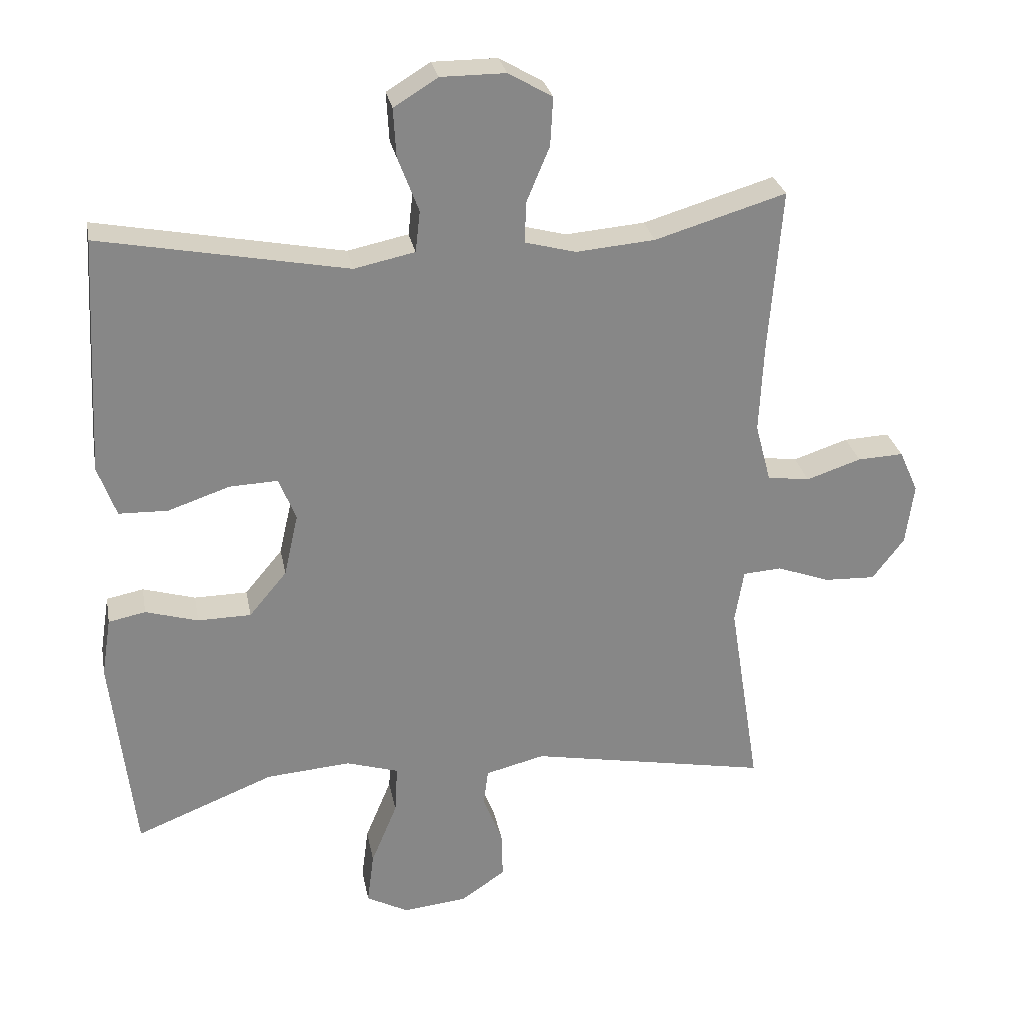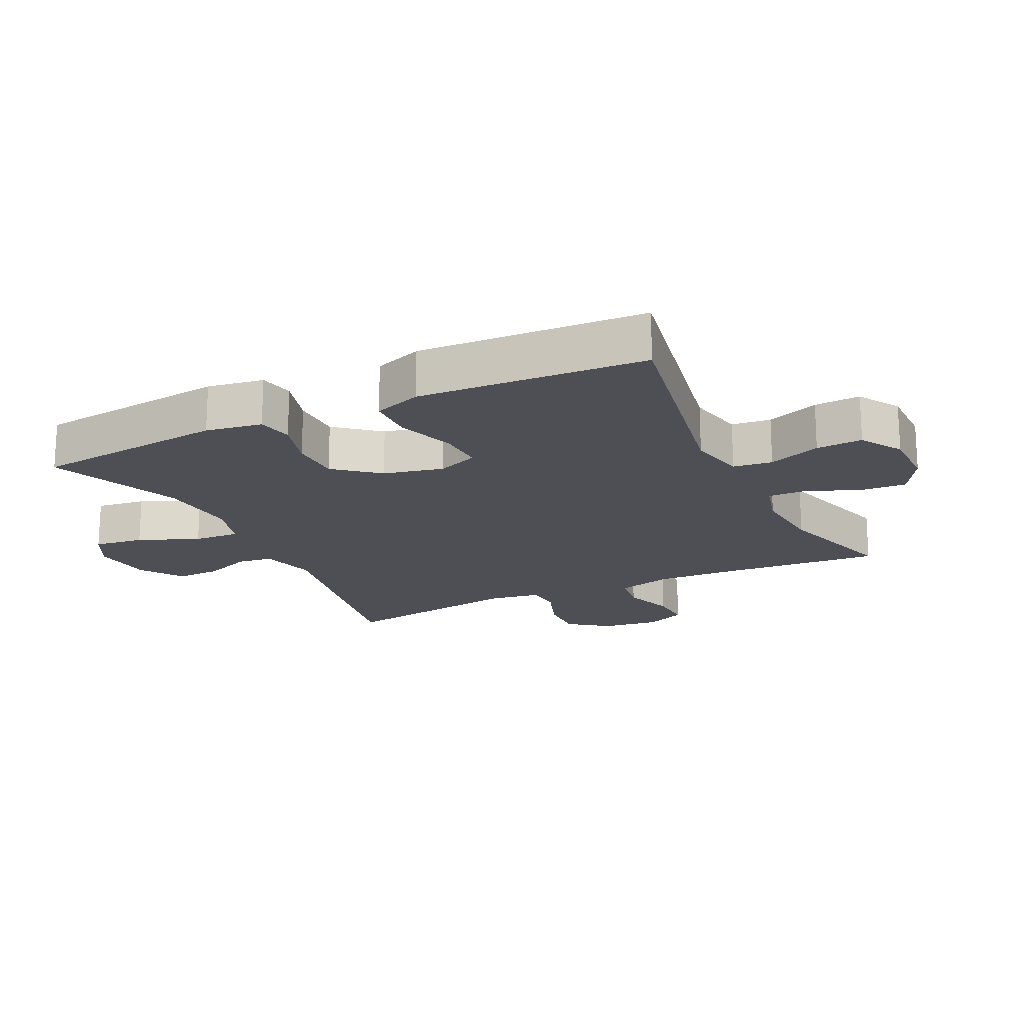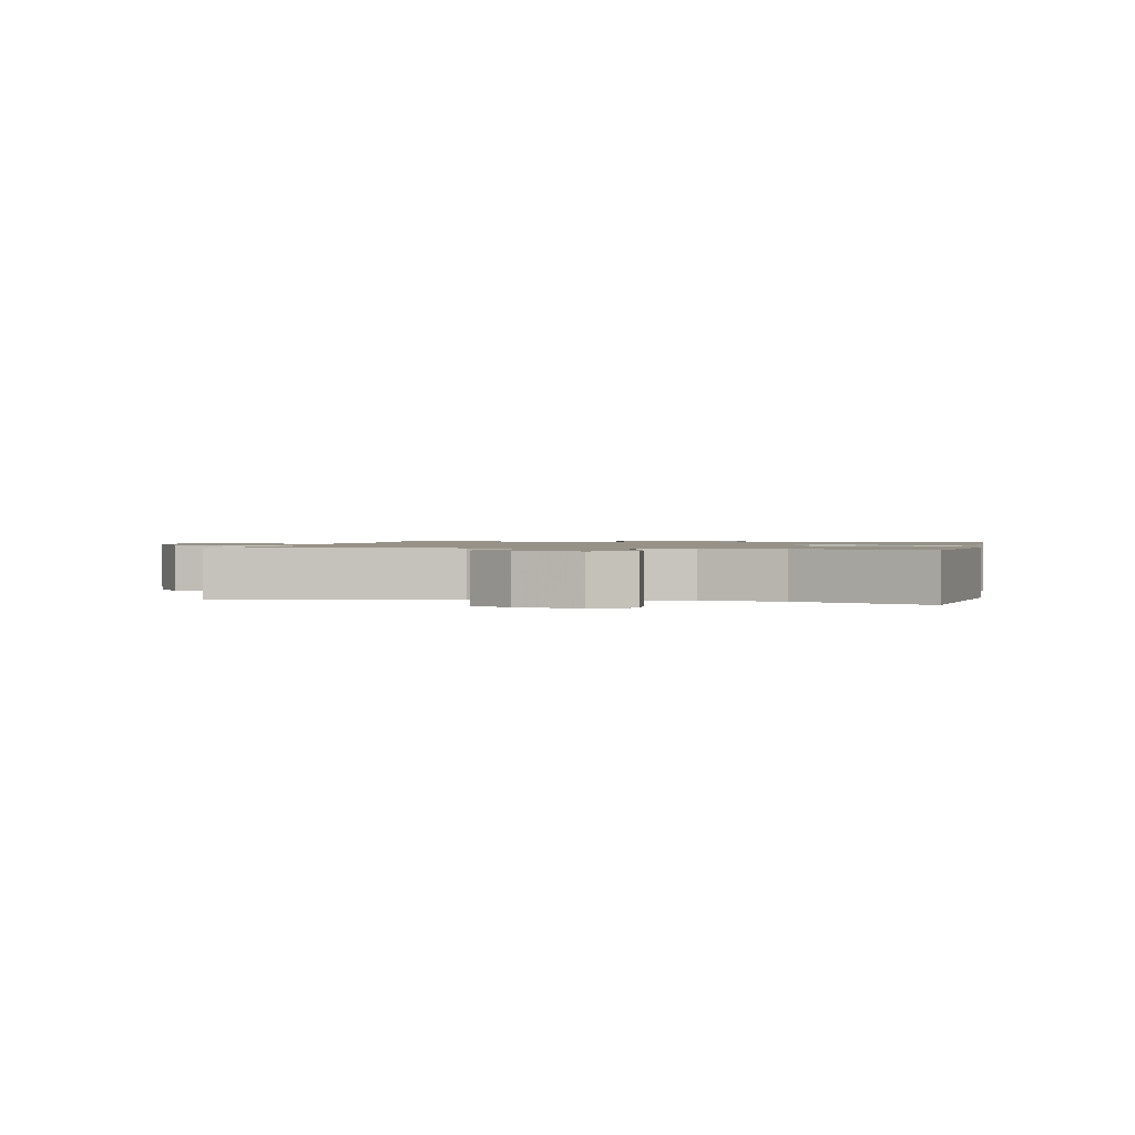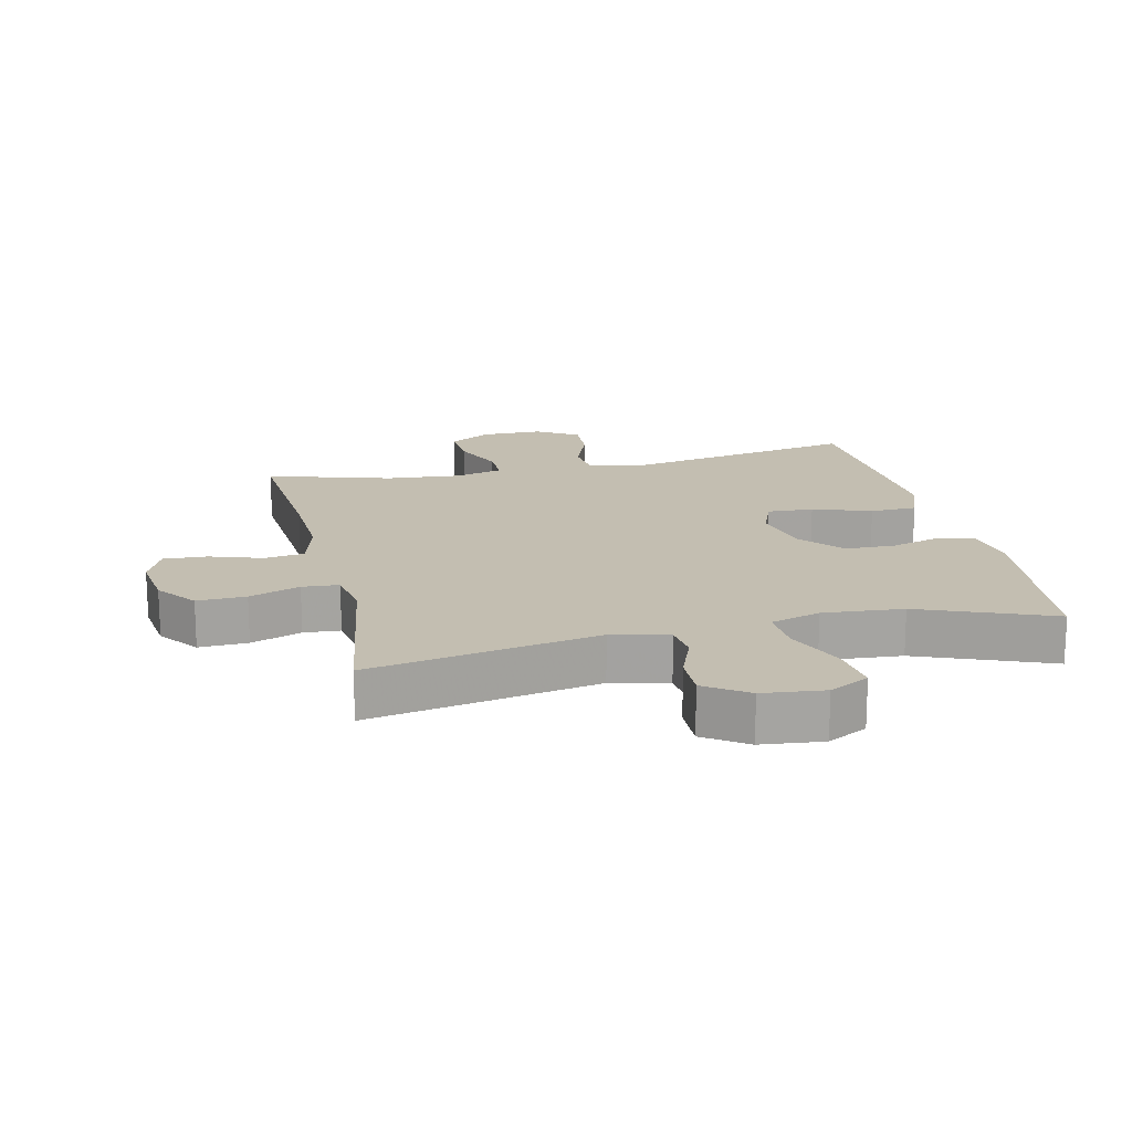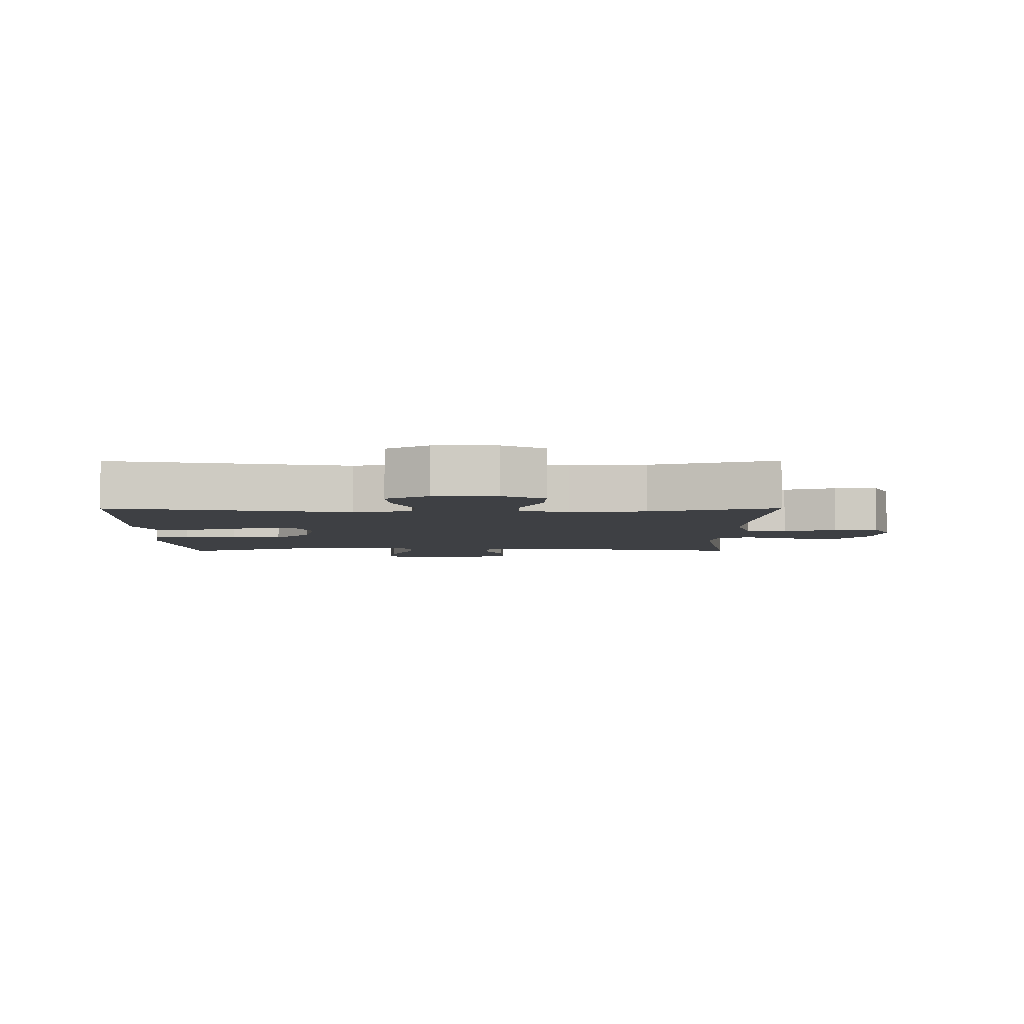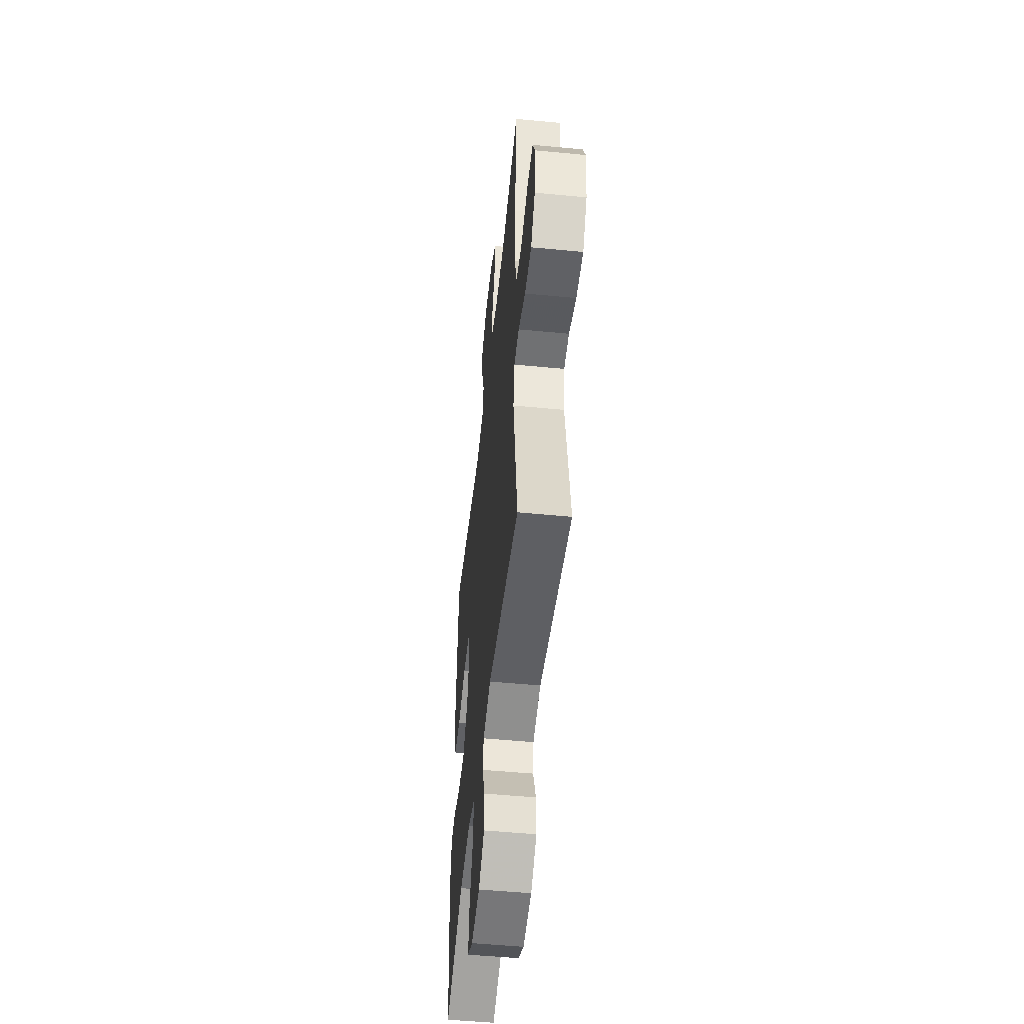
<metadata>
{"format":"obj","ext":"obj","renderer":"f3d","projection":"perspective","resolution":1024,"background":"white","views":[{"elev":28.0,"azim":-10.6,"up":"+Z"},{"elev":-18.4,"azim":-64.2,"up":"+Y"},{"elev":1.2,"azim":-167.1,"up":"+Y"},{"elev":17.2,"azim":167.1,"up":"+Y"},{"elev":-4.6,"azim":0.3,"up":"+Y"},{"elev":-51.2,"azim":84.0,"up":"+Z"}]}
</metadata>
<code>
v 0.5 0.07 -0.5
v 0.144 0.07 -0.433
v 0.056 0.07 -0.455
v 0.049 0.07 -0.51
v 0.078 0.07 -0.584
v 0.08 0.07 -0.654
v 0.014 0.07 -0.699
v -0.082 0.07 -0.709
v -0.144 0.07 -0.676
v -0.134 0.07 -0.598
v -0.095 0.07 -0.504
v -0.091 0.07 -0.432
v -0.169 0.07 -0.408
v -0.294 0.07 -0.418
v -0.5 0.07 -0.5
v -0.534 0.07 -0.198
v -0.52 0.07 -0.11
v -0.465 0.07 -0.099
v -0.387 0.07 -0.122
v -0.308 0.07 -0.121
v -0.252 0.07 -0.054
v -0.231 0.07 0.039
v -0.256 0.07 0.103
v -0.328 0.07 0.1
v -0.419 0.07 0.069
v -0.492 0.07 0.071
v -0.519 0.07 0.146
v -0.513 0.07 0.263
v -0.5 0.07 0.5
v -0.134 0.07 0.43
v -0.044 0.07 0.449
v -0.037 0.07 0.51
v -0.068 0.07 0.592
v -0.072 0.07 0.664
v -0.007 0.07 0.704
v 0.089 0.07 0.704
v 0.154 0.07 0.666
v 0.15 0.07 0.594
v 0.116 0.07 0.513
v 0.114 0.07 0.452
v 0.189 0.07 0.432
v 0.306 0.07 0.442
v 0.5 0.07 0.5
v 0.481 0.07 0.254
v 0.475 0.07 0.124
v 0.498 0.07 0.037
v 0.561 0.07 0.028
v 0.642 0.07 0.055
v 0.71 0.07 0.058
v 0.738 0.07 -0.005
v 0.726 0.07 -0.096
v 0.679 0.07 -0.158
v 0.603 0.07 -0.155
v 0.524 0.07 -0.126
v 0.467 0.07 -0.13
v 0.454 0.07 -0.209
v 0.5 0 -0.5
v 0.144 0 -0.433
v 0.056 0 -0.455
v 0.049 0 -0.51
v 0.078 0 -0.584
v 0.08 0 -0.654
v 0.014 0 -0.699
v -0.082 0 -0.709
v -0.144 0 -0.676
v -0.134 0 -0.598
v -0.095 0 -0.504
v -0.091 0 -0.432
v -0.169 0 -0.408
v -0.294 0 -0.418
v -0.5 0 -0.5
v -0.534 0 -0.198
v -0.52 0 -0.11
v -0.465 0 -0.099
v -0.387 0 -0.122
v -0.308 0 -0.121
v -0.252 0 -0.054
v -0.231 0 0.039
v -0.256 0 0.103
v -0.328 0 0.1
v -0.419 0 0.069
v -0.492 0 0.071
v -0.519 0 0.146
v -0.513 0 0.263
v -0.5 0 0.5
v -0.134 0 0.43
v -0.044 0 0.449
v -0.037 0 0.51
v -0.068 0 0.592
v -0.072 0 0.664
v -0.007 0 0.704
v 0.089 0 0.704
v 0.154 0 0.666
v 0.15 0 0.594
v 0.116 0 0.513
v 0.114 0 0.452
v 0.189 0 0.432
v 0.306 0 0.442
v 0.5 0 0.5
v 0.481 0 0.254
v 0.475 0 0.124
v 0.498 0 0.037
v 0.561 0 0.028
v 0.642 0 0.055
v 0.71 0 0.058
v 0.738 0 -0.005
v 0.726 0 -0.096
v 0.679 0 -0.158
v 0.603 0 -0.155
v 0.524 0 -0.126
v 0.467 0 -0.13
v 0.454 0 -0.209
f 51 52 53 54
f 51 54 55
f 50 51 55
f 47 48 49 50
f 46 47 50 55
f 45 46 55
f 42 43 44
f 41 42 44 45
f 40 41 45 55
f 36 37 38 39
f 36 39 40
f 35 36 40
f 32 33 34 35
f 31 32 35 40
f 30 31 40 55
f 24 25 26 27
f 23 24 27 28
f 16 17 18 19
f 14 15 16 19
f 13 14 19 20
f 12 13 20 21
f 8 9 10 11
f 8 11 12
f 7 8 12
f 4 5 6 7
f 3 4 7 12
f 2 3 12 21
f 56 1 2 21
f 23 28 29 30
f 22 23 30 55
f 21 22 55 56
f 110 109 108 107
f 111 110 107
f 111 107 106
f 106 105 104 103
f 111 106 103 102
f 111 102 101
f 100 99 98
f 101 100 98 97
f 111 101 97 96
f 95 94 93 92
f 96 95 92
f 96 92 91
f 91 90 89 88
f 96 91 88 87
f 111 96 87 86
f 83 82 81 80
f 84 83 80 79
f 75 74 73 72
f 75 72 71 70
f 76 75 70 69
f 77 76 69 68
f 67 66 65 64
f 68 67 64
f 68 64 63
f 63 62 61 60
f 68 63 60 59
f 77 68 59 58
f 77 58 57 112
f 86 85 84 79
f 111 86 79 78
f 112 111 78 77
f 1 57 58 2
f 2 58 59 3
f 3 59 60 4
f 4 60 61 5
f 5 61 62 6
f 6 62 63 7
f 7 63 64 8
f 8 64 65 9
f 9 65 66 10
f 10 66 67 11
f 11 67 68 12
f 12 68 69 13
f 13 69 70 14
f 14 70 71 15
f 15 71 72 16
f 16 72 73 17
f 17 73 74 18
f 18 74 75 19
f 19 75 76 20
f 20 76 77 21
f 21 77 78 22
f 22 78 79 23
f 23 79 80 24
f 24 80 81 25
f 25 81 82 26
f 26 82 83 27
f 27 83 84 28
f 28 84 85 29
f 29 85 86 30
f 30 86 87 31
f 31 87 88 32
f 32 88 89 33
f 33 89 90 34
f 34 90 91 35
f 35 91 92 36
f 36 92 93 37
f 37 93 94 38
f 38 94 95 39
f 39 95 96 40
f 40 96 97 41
f 41 97 98 42
f 42 98 99 43
f 43 99 100 44
f 44 100 101 45
f 45 101 102 46
f 46 102 103 47
f 47 103 104 48
f 48 104 105 49
f 49 105 106 50
f 50 106 107 51
f 51 107 108 52
f 52 108 109 53
f 53 109 110 54
f 54 110 111 55
f 55 111 112 56
f 56 112 57 1

</code>
